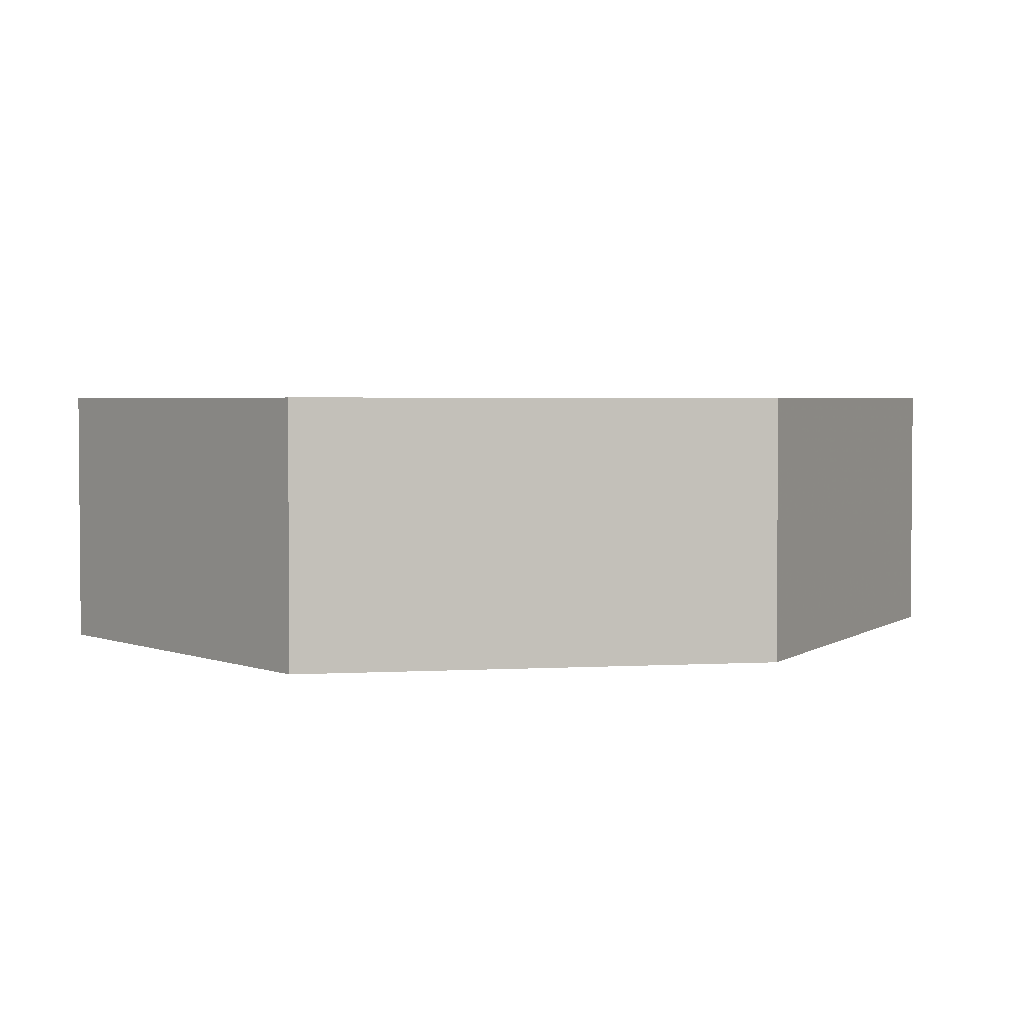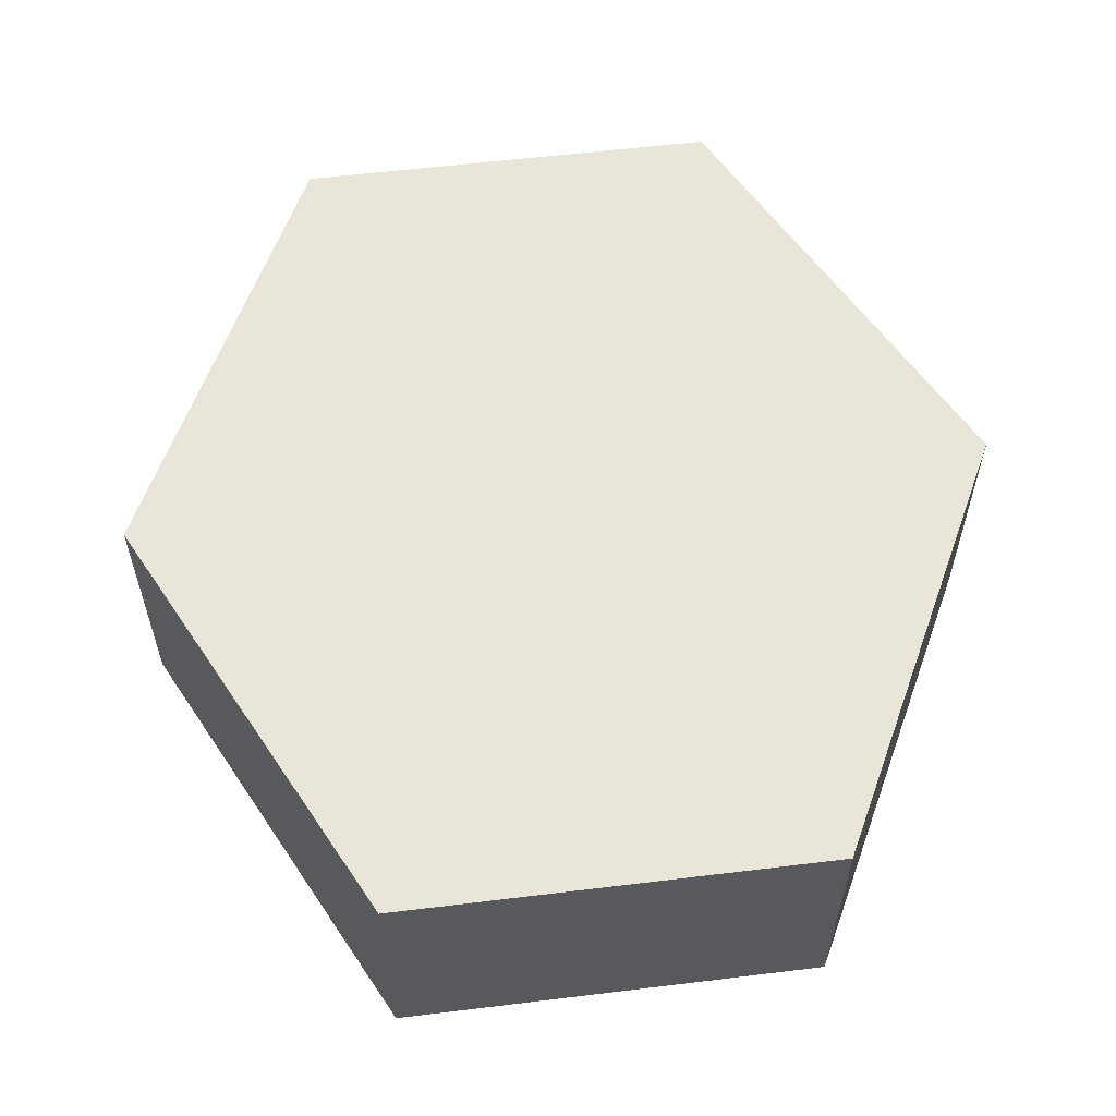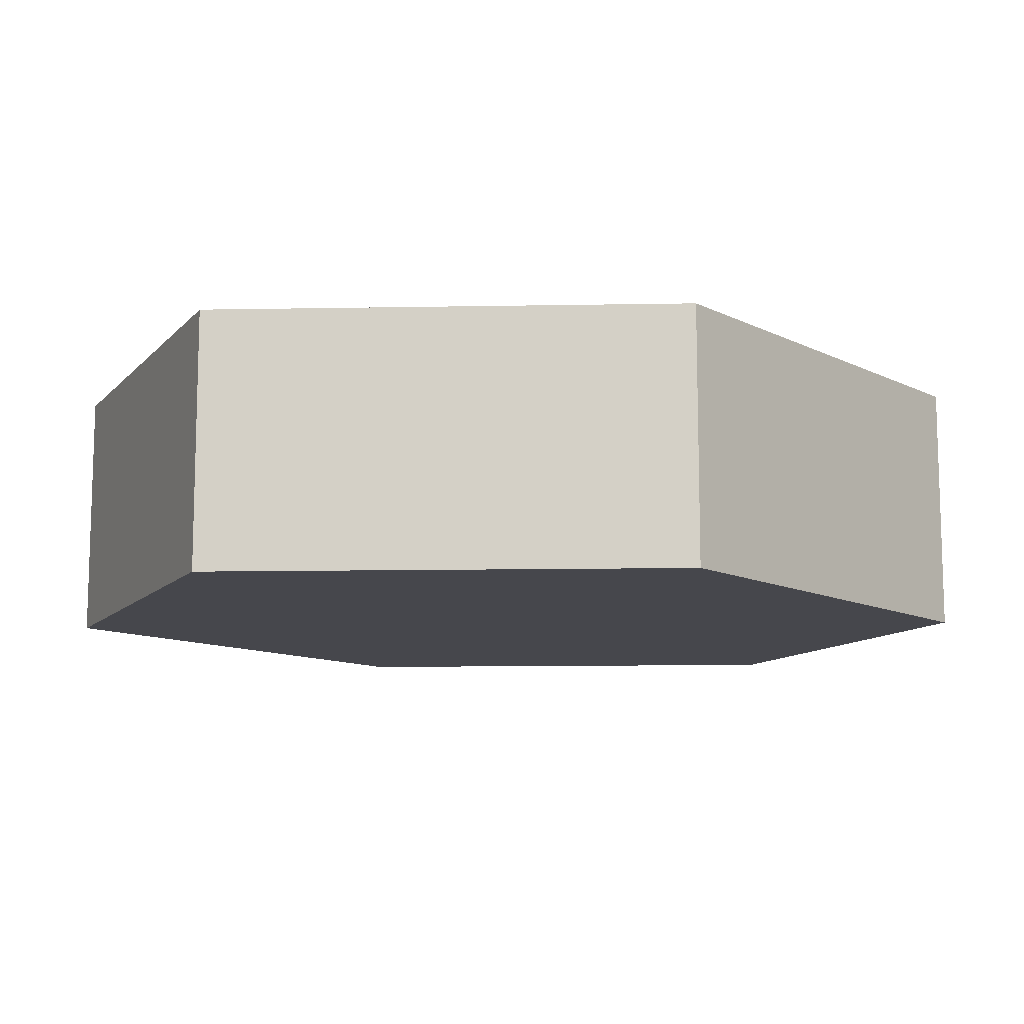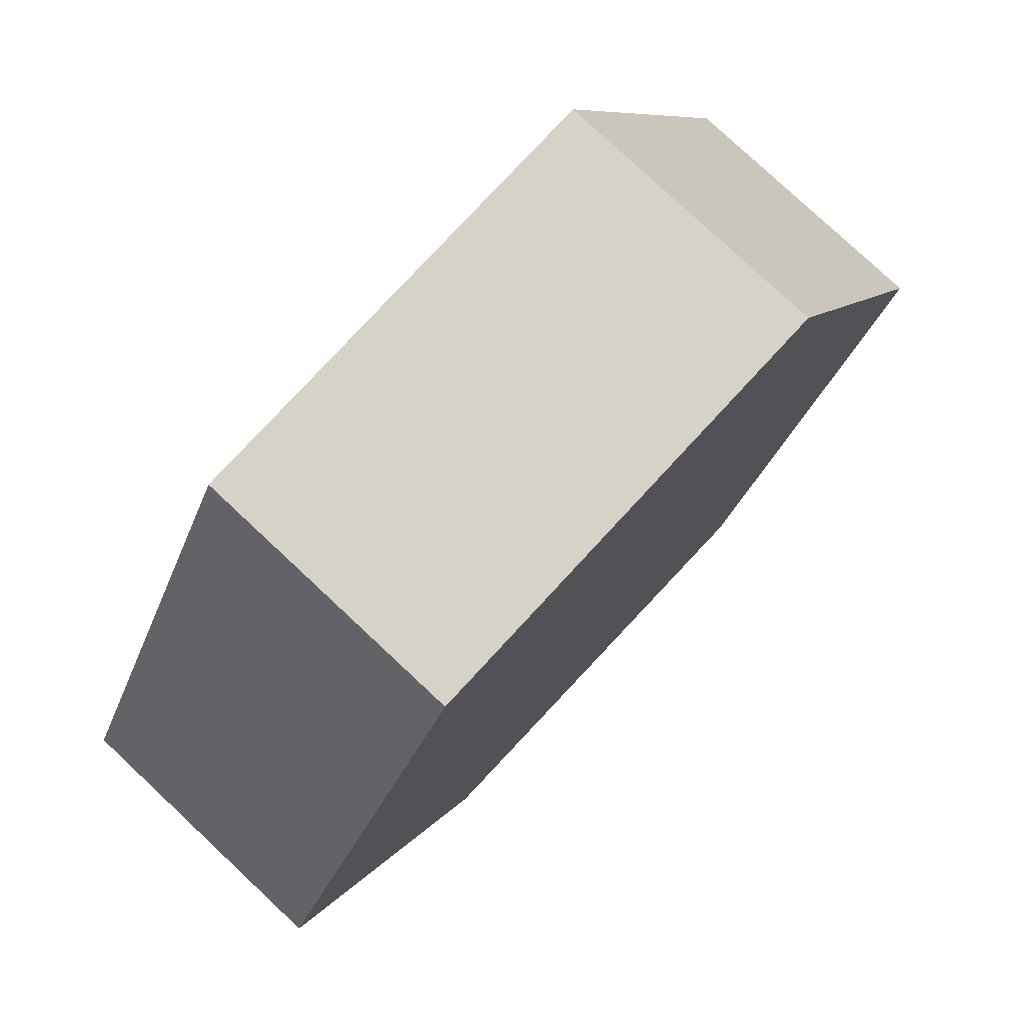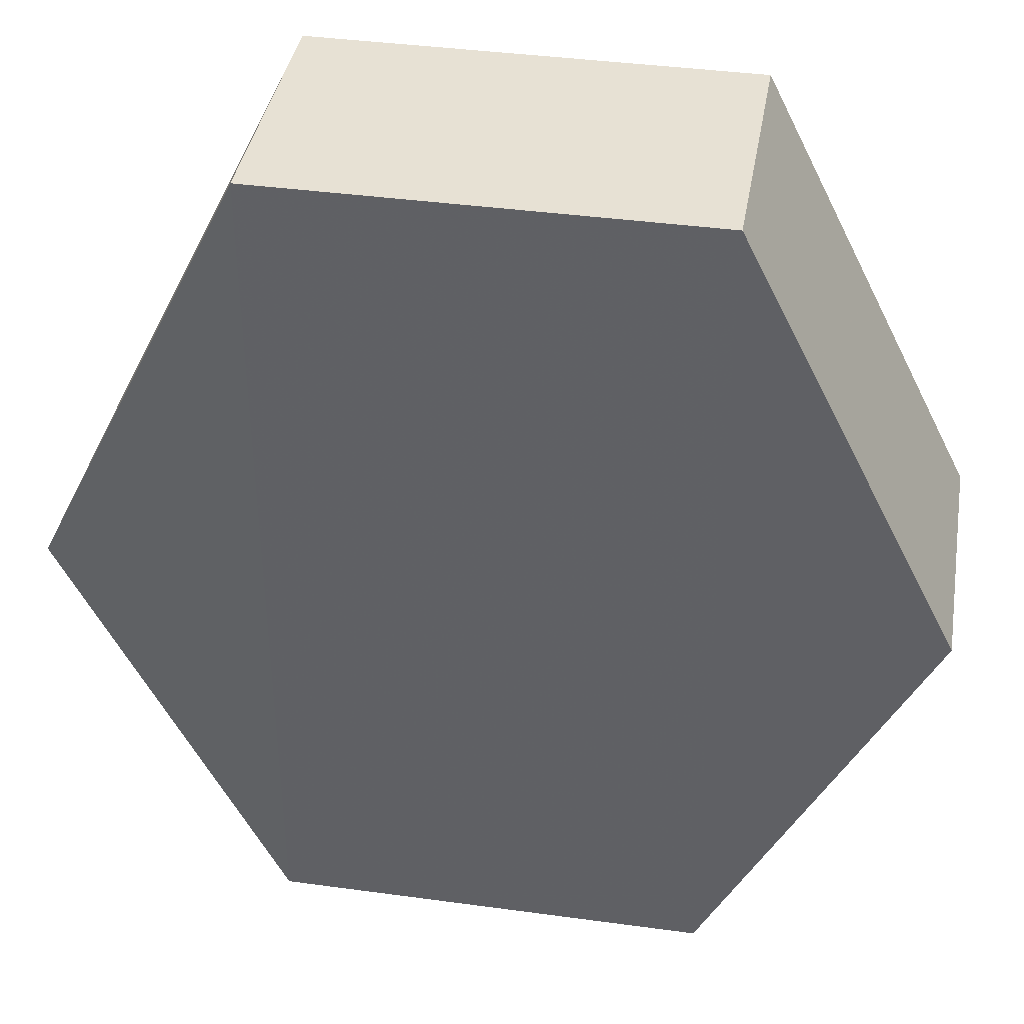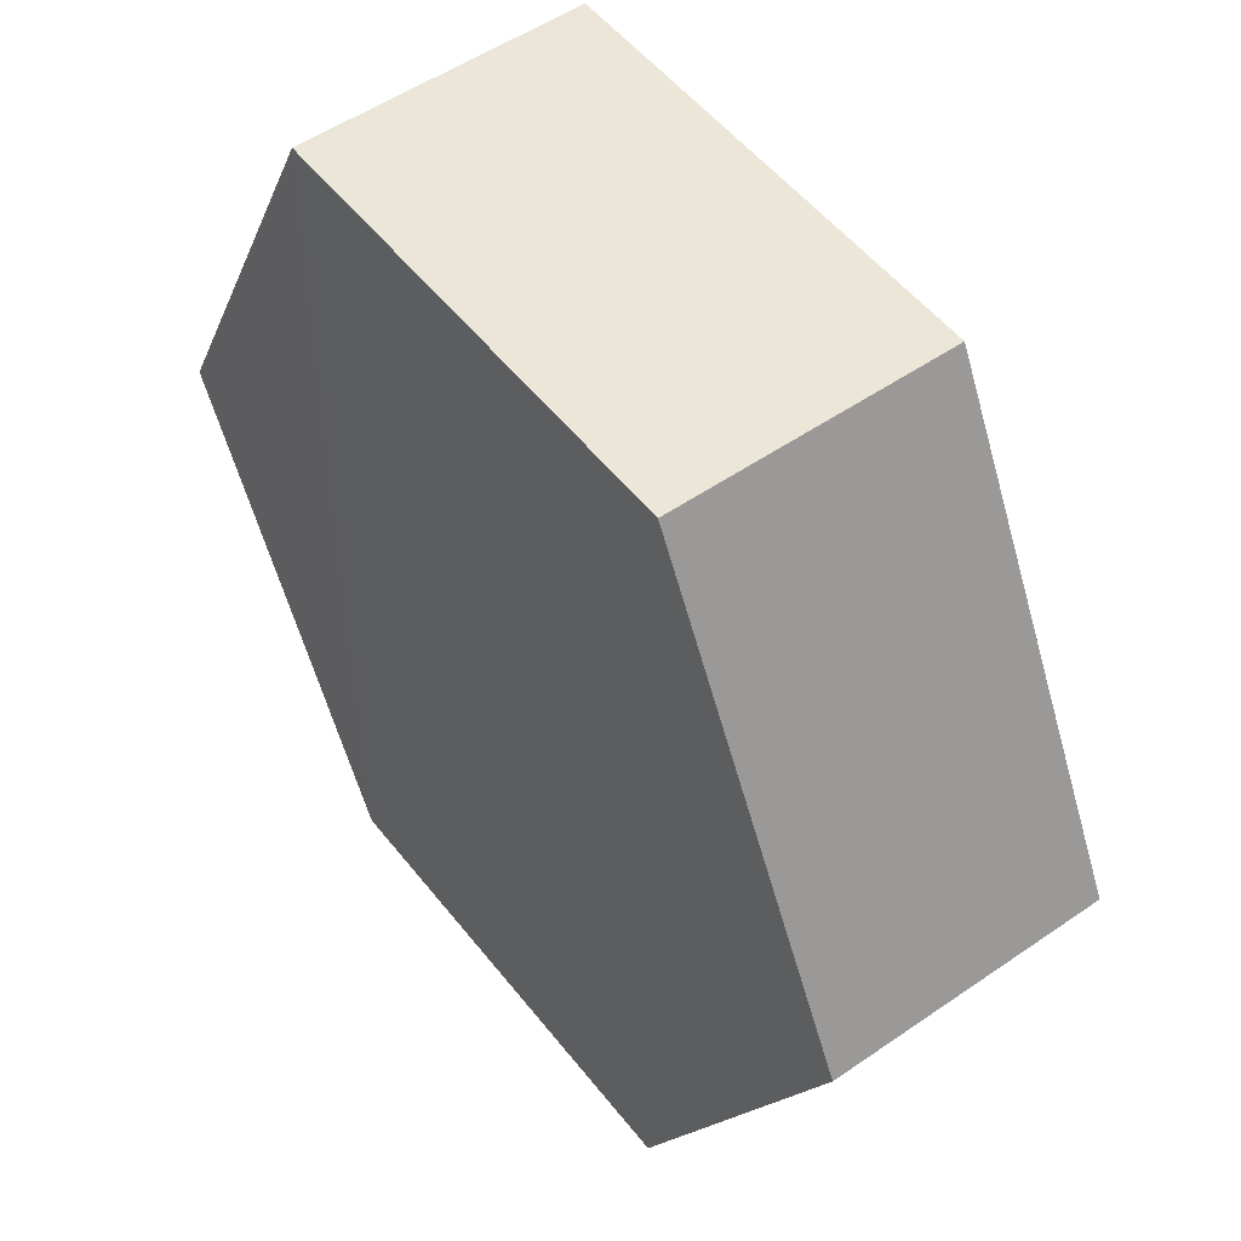
<metadata>
{"format":"obj","ext":"obj","renderer":"f3d","projection":"perspective","resolution":1024,"background":"white","views":[{"elev":3.0,"azim":-127.9,"up":"+Z"},{"elev":58.4,"azim":-7.2,"up":"+Z"},{"elev":-10.9,"azim":66.1,"up":"+Z"},{"elev":78.4,"azim":-47.0,"up":"+Y"},{"elev":39.3,"azim":-170.3,"up":"+Y"},{"elev":52.3,"azim":-126.9,"up":"+Y"}]}
</metadata>
<code>
o 3363
v 2167 1865 12.13
v 2167 1865 12.12
v 2167 1865 12.13
v 2167 1865 12.13
v 2167 1865 12.13
v 2167 1865 12.13
v 2167 1865 12.12
v 2167 1865 12.12
v 2167 1865 12.13
v 2167 1865 12.13
v 2167 1865 12.13
v 2167 1865 12.13
v 2167 1865 12.13
v 2167 1865 12.12
v 2167 1865 12.13
v 2167 1865 12.13
v 2167 1865 12.13
v 2167 1865 12.13
v 2167 1865 12.12
v 2167 1865 12.12
v 2167 1865 12.12
v 2167 1865 12.12
v 2167 1865 12.12
v 2167 1865 12.13
v 2167 1865 12.12
v 2167 1865 12.12
v 2167 1865 12.12
v 2167 1865 12.12
v 2167 1865 12.12
v 2167 1865 12.12
v 2167 1865 12.12
v 2167 1865 12.13
f 1 2 3
f 3 4 5
f 6 7 1
f 8 4 9
f 6 10 11
f 12 8 11
f 13 14 12
f 11 15 16
f 2 15 17
f 18 17 15
f 2 19 20
f 18 20 19
f 21 20 22
f 23 8 21
f 23 24 25
f 25 18 26
f 26 27 28
f 10 27 29
f 30 10 21
f 31 32 30

</code>
